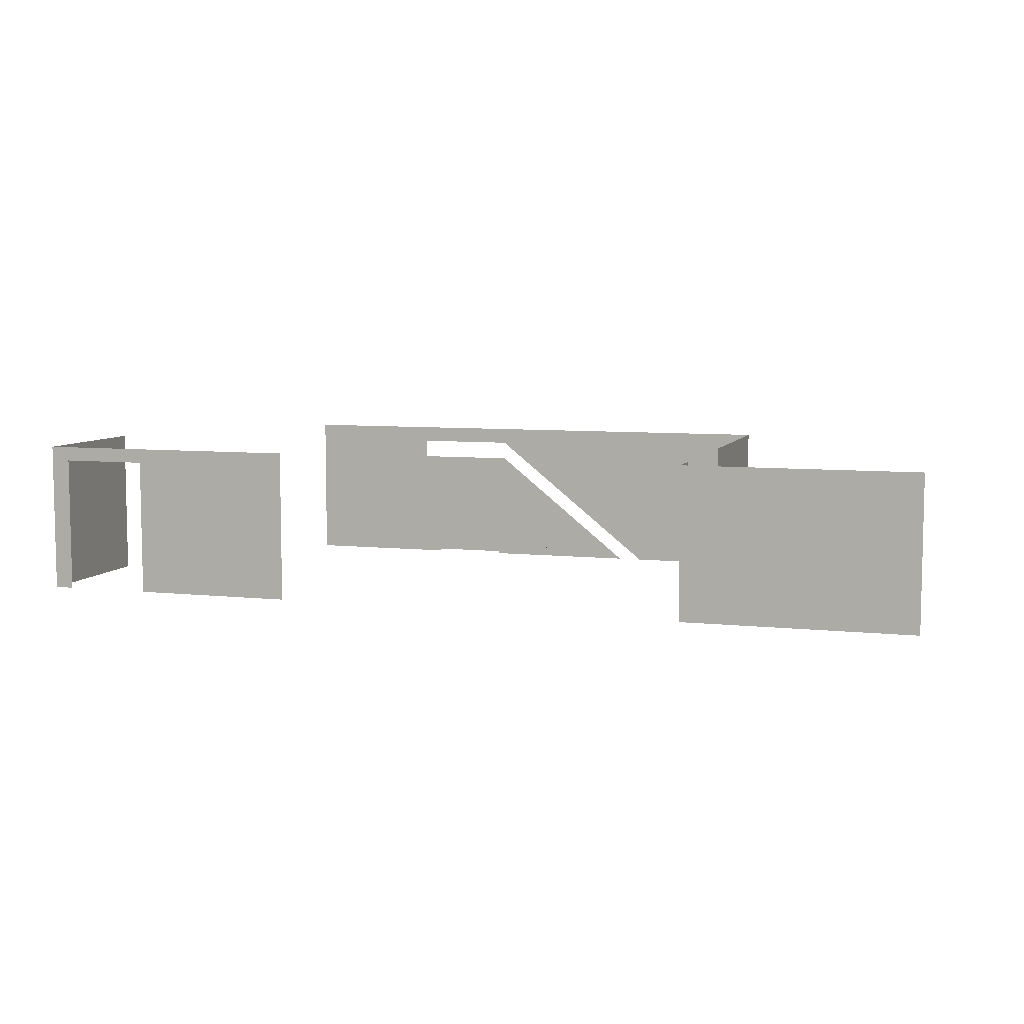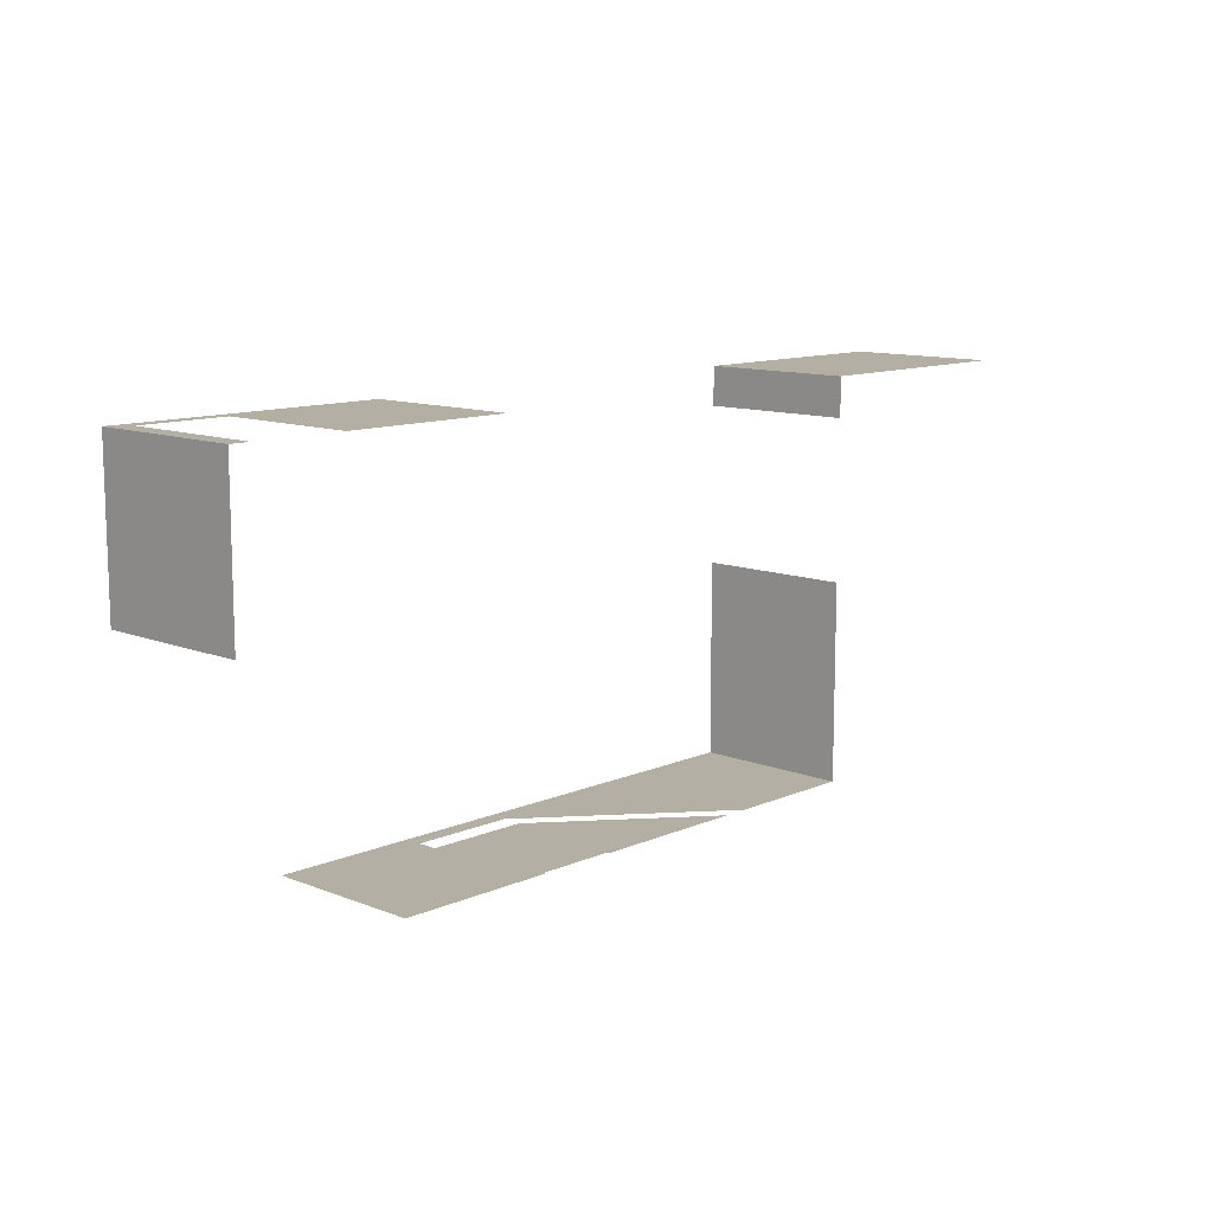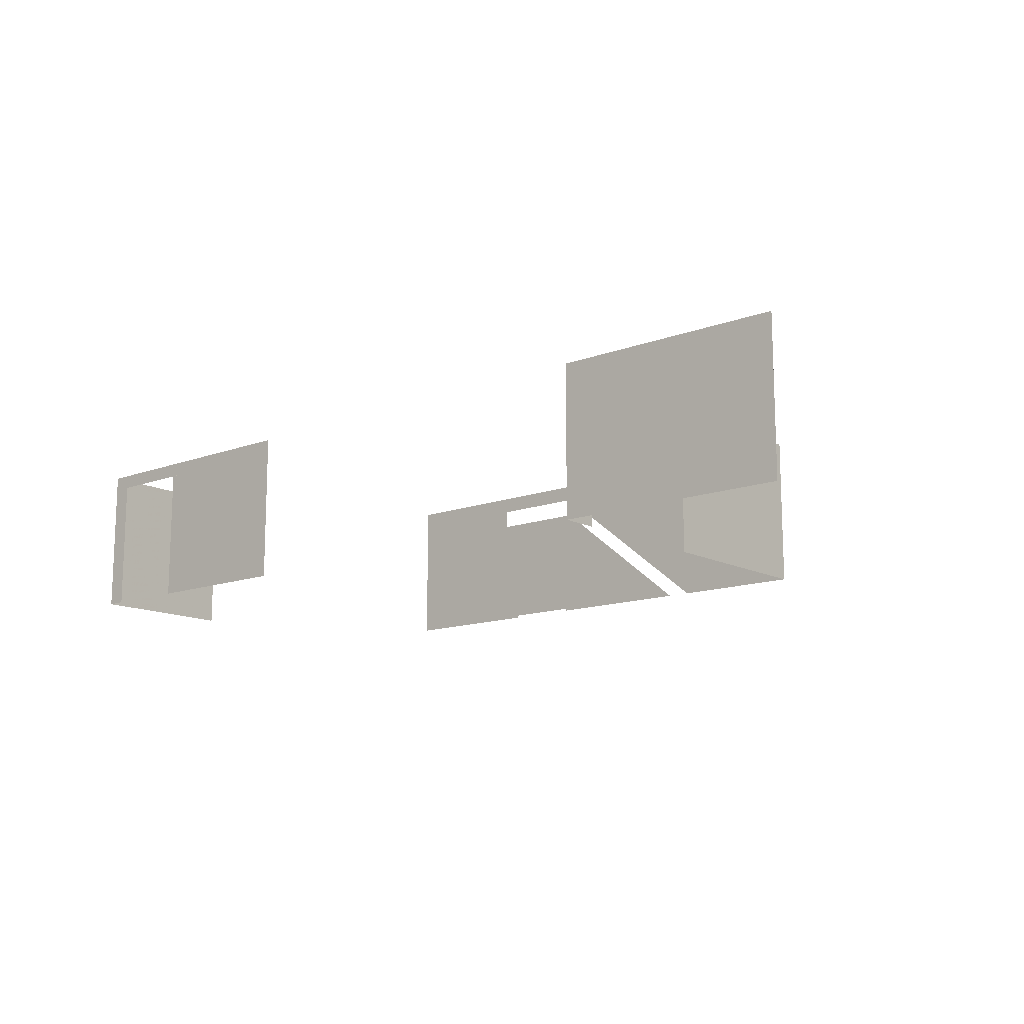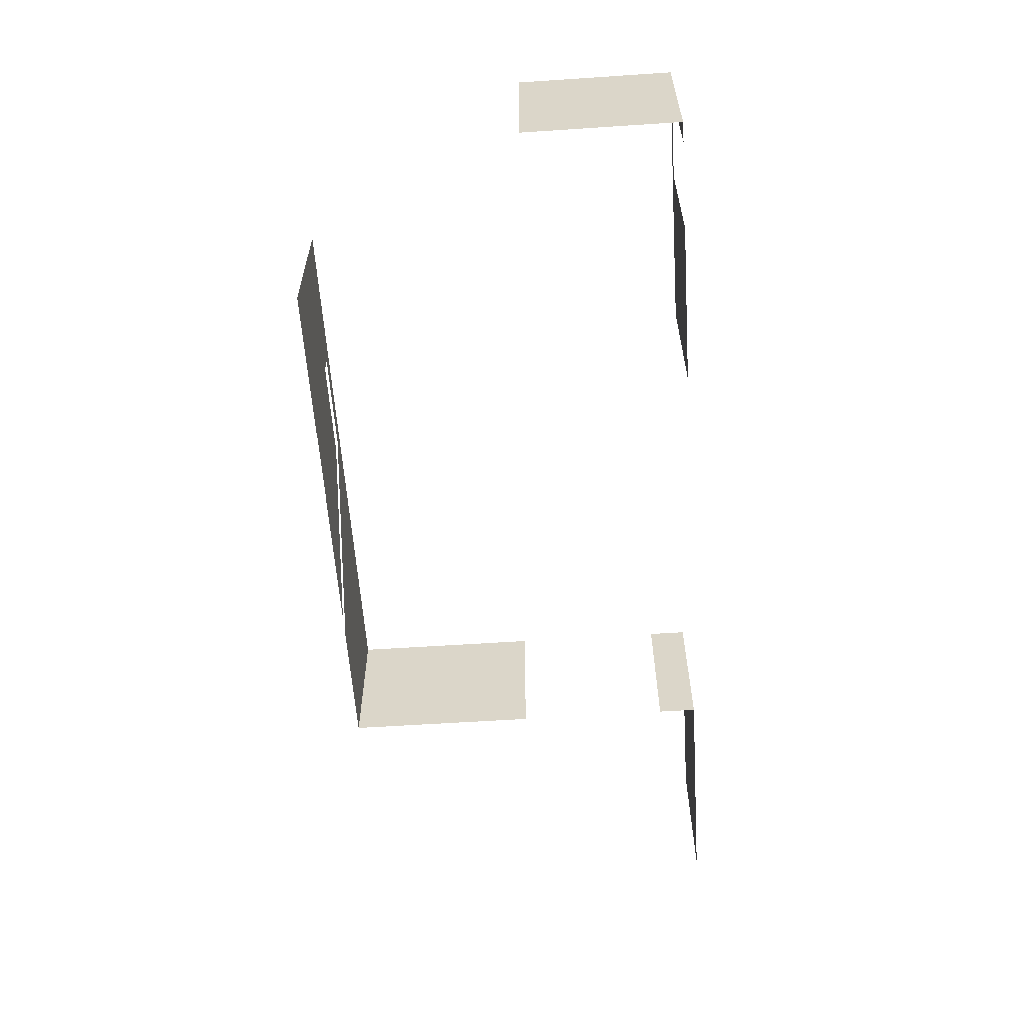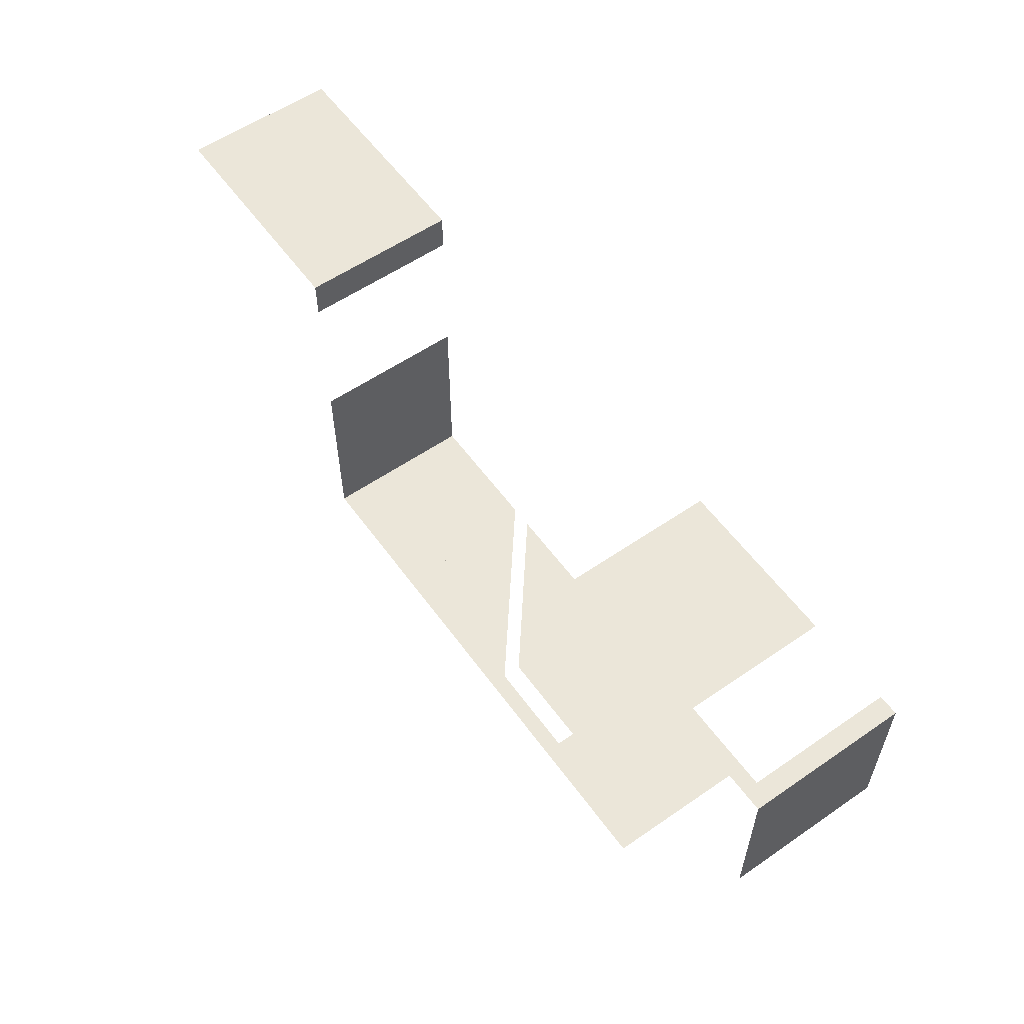
<metadata>
{"format":"obj","ext":"obj","renderer":"f3d","projection":"perspective","resolution":1024,"background":"white","views":[{"elev":7.1,"azim":17.4,"up":"+Y"},{"elev":11.3,"azim":-46.4,"up":"+Z"},{"elev":-13.2,"azim":40.3,"up":"+Y"},{"elev":-58.9,"azim":-86.1,"up":"+Y"},{"elev":57.2,"azim":-125.6,"up":"+Z"}]}
</metadata>
<code>
v 64 2386 -4160
v 178 2386 -4160
v 262 2386 -4160
v 64 2400 -4160
v 64 2386 -4160
v 262 2386 -4160
v 180 2400 -4160
v 64 2400 -4160
v 262 2386 -4160
v 320 2400 -4160
v 180 2400 -4160
v 262 2386 -4160
v 320 2386 -4160
v 320 2400 -4160
v 262 2386 -4160
v 178 2370 -4160
v 178 2386 -4160
v 64 2386 -4160
v 64 2370 -4160
v 178 2370 -4160
v 64 2386 -4160
v 64 2320 -4160
v 322 2320 -4160
v 324.2 2320 -4160
v 64 2370 -4160
v 64 2320 -4160
v 324.2 2320 -4160
v 178 2370 -4160
v 64 2370 -4160
v 324.2 2320 -4160
v 262 2370 -4160
v 178 2370 -4160
v 324.2 2320 -4160
v 320 2339 -4160
v 344.2 2320 -4160
v 396 2320 -4160
v 320 2386 -4160
v 320 2339 -4160
v 396 2320 -4160
v 320 2400 -4160
v 320 2386 -4160
v 396 2320 -4160
v 396 2400 -4160
v 320 2400 -4160
v 396 2320 -4160
v 320 2339 -4160
v 320 2386 -4160
v 262 2386 -4160
v -64 2400 -3968
v -64 2400 -3896
v -64 2320 -3896
v -64 2320 -3968
v -64 2400 -3968
v -64 2320 -3896
v 64 2288 -4160
v 322 2288 -4160
v 322 2320 -4160
v 64 2320 -4160
v 64 2288 -4160
v 322 2320 -4160
v 64 2280 -4160
v 284 2280 -4160
v 322 2280 -4160
v 64 2288 -4160
v 64 2280 -4160
v 322 2280 -4160
v 322 2288 -4160
v 64 2288 -4160
v 322 2280 -4160
v 64 2274 -4160
v 192 2274 -4160
v 256 2274 -4160
v 64 2280 -4160
v 64 2274 -4160
v 256 2274 -4160
v 284 2280 -4160
v 64 2280 -4160
v 256 2274 -4160
v 284 2274 -4160
v 284 2280 -4160
v 256 2274 -4160
v 284 2274 -4160
v 256 2274 -4160
v 256 2272 -4160
v 284 2272 -4160
v 284 2274 -4160
v 256 2272 -4160
v 64 2274 -4160
v 64 2272 -4160
v 192 2272 -4160
v 192 2274 -4160
v 64 2274 -4160
v 192 2272 -4160
v 284 2272 -4160
v 320 2272 -4160
v 322 2272 -4160
v 284 2274 -4160
v 284 2272 -4160
v 322 2272 -4160
v 284 2280 -4160
v 284 2274 -4160
v 322 2272 -4160
v 322 2280 -4160
v 284 2280 -4160
v 322 2272 -4160
v -64 2272 -3968
v -64 2320 -3968
v -64 2320 -3896
v -64 2272 -3896
v -64 2272 -3968
v -64 2320 -3896
v 364.1 2288 -4160
v 324.2 2320 -4160
v 322 2320 -4160
v 336 2288 -4160
v 364.1 2288 -4160
v 322 2320 -4160
v 322 2288 -4160
v 336 2288 -4160
v 322 2320 -4160
v 336 2288 -4160
v 322 2288 -4160
v 322 2280 -4160
v 336 2280 -4160
v 336 2288 -4160
v 322 2280 -4160
v 364.1 2288 -4160
v 336 2288 -4160
v 336 2280 -4160
v 384 2272 -4160
v 364.1 2288 -4160
v 336 2280 -4160
v 336 2272 -4160
v 384 2272 -4160
v 336 2280 -4160
v 336 2280 -4160
v 322 2280 -4160
v 322 2272 -4160
v 336 2272 -4160
v 336 2280 -4160
v 322 2272 -4160
v 344.2 2320 -4160
v 396 2278 -4160
v 396 2320 -4160
v -48 2388 -3840
v -48 2272 -3840
v -64 2272 -3840
v -64 2388 -3840
v -48 2388 -3840
v -64 2272 -3840
v 160 2388 -3840
v 160 2272 -3840
v 24 2272 -3840
v 24 2388 -3840
v 160 2388 -3840
v 24 2272 -3840
v 160 2388 -3840
v 24 2388 -3840
v -48 2388 -3840
v 160 2400 -3840
v 160 2388 -3840
v -48 2388 -3840
v -64 2400 -3840
v 160 2400 -3840
v -48 2388 -3840
v -64 2388 -3840
v -64 2400 -3840
v -48 2388 -3840
v -64 2400 -3896
v -64 2400 -3840
v -64 2388 -3840
v -64 2320 -3896
v -64 2400 -3896
v -64 2388 -3840
v -64 2272 -3896
v -64 2320 -3896
v -64 2388 -3840
v -64 2272 -3840
v -64 2272 -3896
v -64 2388 -3840
v 704 2314 -3840
v 704 2353 -3840
v 704 2400 -3840
v 704 2272 -3840
v 704 2314 -3840
v 704 2400 -3840
v 512 2272 -3840
v 704 2272 -3840
v 704 2400 -3840
v 512 2400 -3840
v 512 2272 -3840
v 704 2400 -3840
v 512 2276 -3872
v 512 2272 -3872
v 512 2272 -3840
v 512 2280 -3872
v 512 2276 -3872
v 512 2272 -3840
v 512 2286 -3872
v 512 2280 -3872
v 512 2272 -3840
v 512 2288 -3872
v 512 2286 -3872
v 512 2272 -3840
v 512 2400 -3872
v 512 2288 -3872
v 512 2272 -3840
v 512 2400 -3858
v 512 2400 -3872
v 512 2272 -3840
v 512 2400 -3840
v 512 2400 -3858
v 512 2272 -3840
v 396 2400 -4160
v 396 2320 -4160
v 396 2278 -4160
v 512 2400 -4160
v 396 2400 -4160
v 396 2278 -4160
v 512 2272 -4160
v 512 2400 -4160
v 396 2278 -4160
v 404 2272 -4160
v 512 2272 -4160
v 396 2278 -4160
v 512 2400 -4012
v 512 2400 -4160
v 512 2272 -4160
v 512 2400 -4000
v 512 2400 -4012
v 512 2272 -4160
v 512 2272 -4000
v 512 2400 -4000
v 512 2272 -4160
f 1 2 3
f 4 5 6
f 7 8 9
f 10 11 12
f 13 14 15
f 16 17 18
f 19 20 21
f 22 23 24
f 25 26 27
f 28 29 30
f 31 32 33
f 34 35 36
f 37 38 39
f 40 41 42
f 43 44 45
f 46 47 48
f 49 50 51
f 52 53 54
f 55 56 57
f 58 59 60
f 61 62 63
f 64 65 66
f 67 68 69
f 70 71 72
f 73 74 75
f 76 77 78
f 79 80 81
f 82 83 84
f 85 86 87
f 88 89 90
f 91 92 93
f 94 95 96
f 97 98 99
f 100 101 102
f 103 104 105
f 106 107 108
f 109 110 111
f 112 113 114
f 115 116 117
f 118 119 120
f 121 122 123
f 124 125 126
f 127 128 129
f 130 131 132
f 133 134 135
f 136 137 138
f 139 140 141
f 142 143 144
f 145 146 147
f 148 149 150
f 151 152 153
f 154 155 156
f 157 158 159
f 160 161 162
f 163 164 165
f 166 167 168
f 169 170 171
f 172 173 174
f 175 176 177
f 178 179 180
f 181 182 183
f 184 185 186
f 187 188 189
f 190 191 192
f 193 194 195
f 196 197 198
f 199 200 201
f 202 203 204
f 205 206 207
f 208 209 210
f 211 212 213
f 214 215 216
f 217 218 219
f 220 221 222
f 223 224 225
f 226 227 228
f 229 230 231
f 232 233 234

</code>
